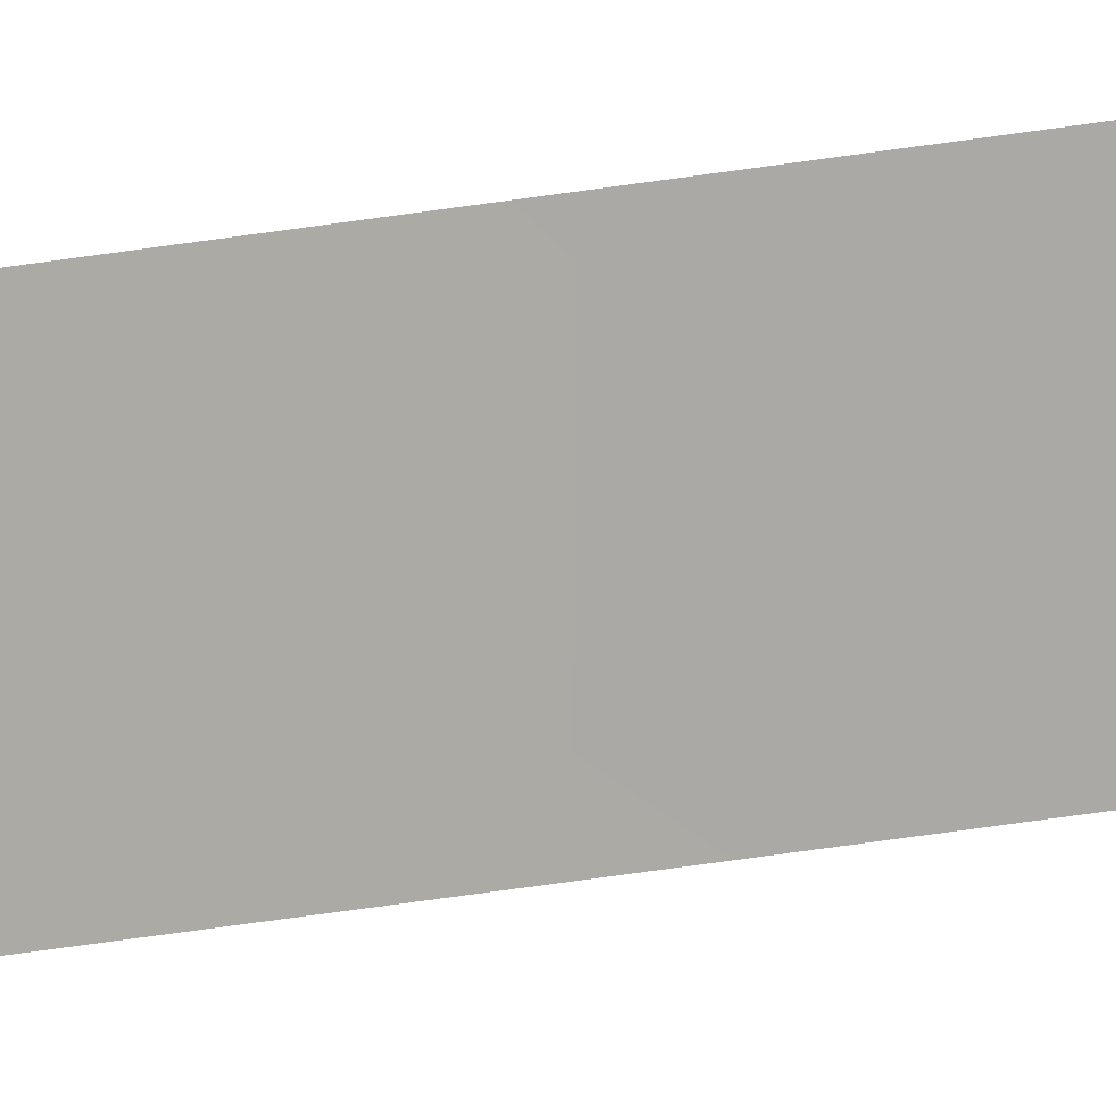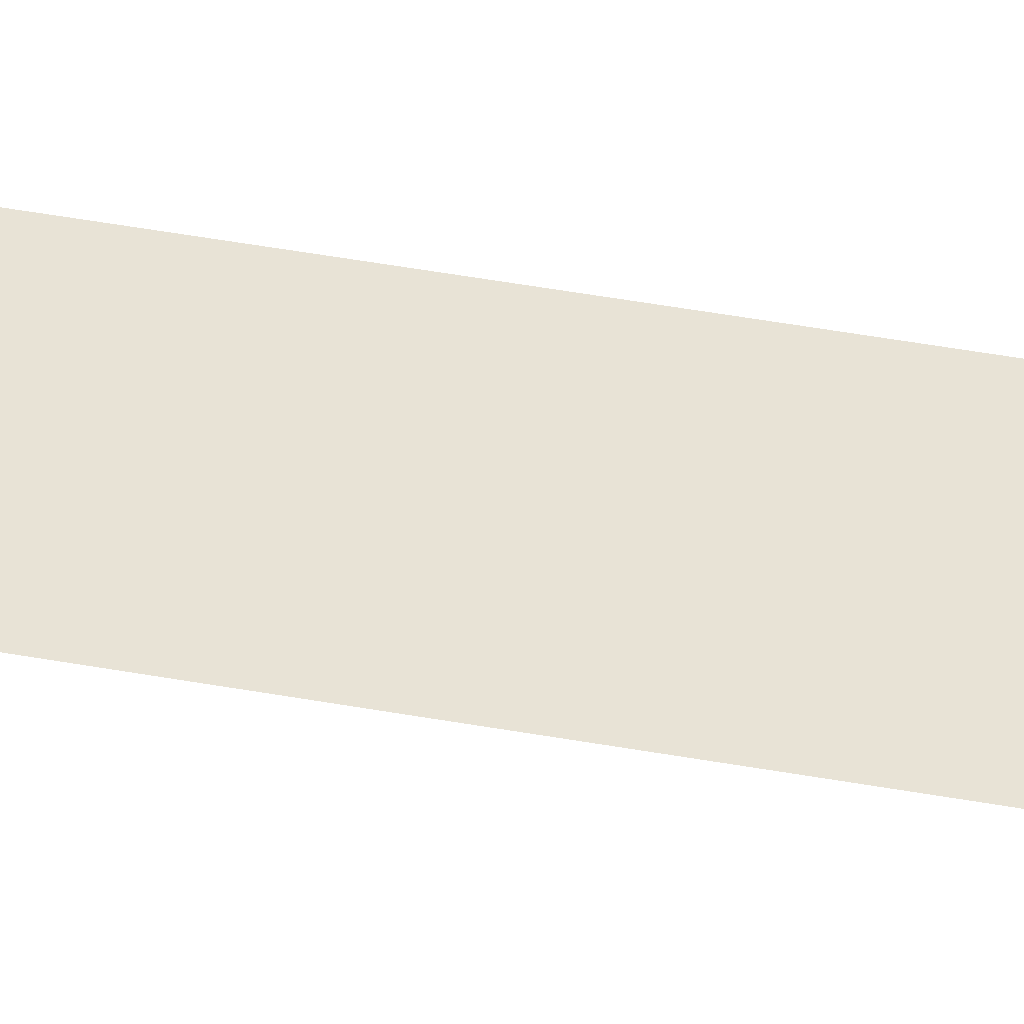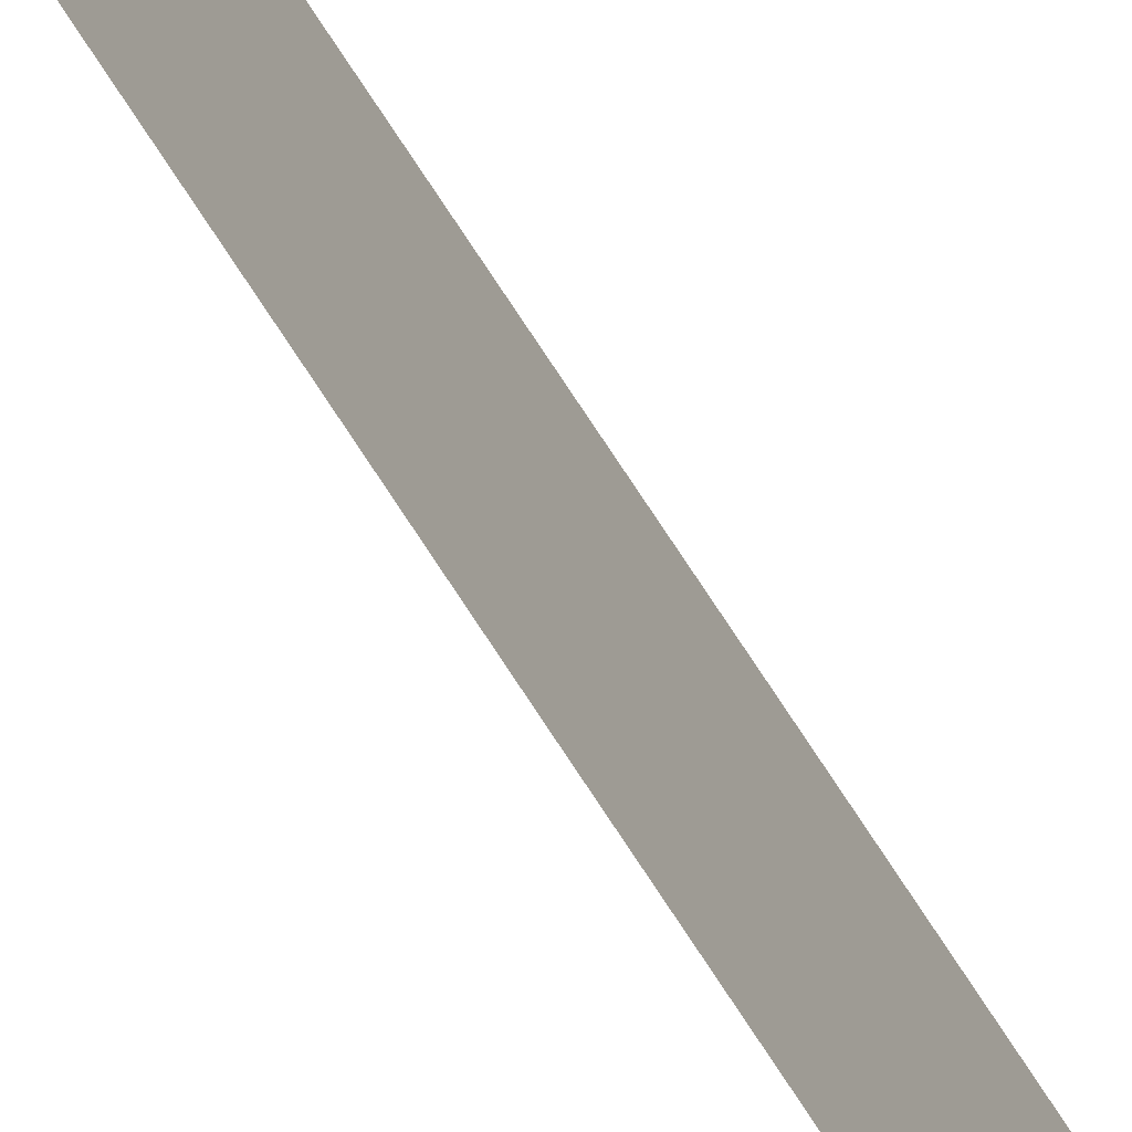
<metadata>
{"format":"obj","ext":"obj","renderer":"f3d","projection":"perspective","resolution":1024,"background":"white","views":[{"elev":20.1,"azim":-111.3,"up":"+Z"},{"elev":-39.2,"azim":-102.9,"up":"+Z"},{"elev":-44.1,"azim":-154.5,"up":"+Z"}]}
</metadata>
<code>
v -118.3 -48.24 96.98
v -118.3 -46.13 96.98
v -117.7 -49.67 100
v -117.9 -50 99.06
v -118.5 39.11 97.47
v -118 45.81 100
v -118.3 6.542 97.09
v -118 49.86 100
v -118 47.98 100
v -118.1 -8.329 98.54
v -118.2 -12.71 96.95
v -117.7 -50 100
v -118.3 -50 96.99
v -117.7 -37.29 100
v -118 -45.01 98.44
v -117.7 -44.14 100
v -117.7 -41.71 100
v -118.1 9.434 98.62
v -118.3 45.29 98.74
v -118.4 20.33 97.22
v -118.3 -1.235 97.03
v -118.3 10.01 97.12
v -118 8.105 100
v -117.9 -4.841 100
v -118.4 18.11 97.19
v -118.6 44.85 97.53
v -118.6 48.17 97.55
v -118.6 50 97.56
v -118.1 50 99.93
v -118 50 100
v -118 27 100
v -118.2 -19.77 96.92
v -118.2 -16.35 96.93
v -118.5 31.44 97.36
v -117.9 -39.46 99.04
v -118.3 -8.521 96.98
v -118.5 33.17 97.39
v -117.9 -12.2 100
v -117.8 -21.83 100
v -118.2 -40.2 96.94
v -117.8 -24.99 100
v -118.4 22.84 97.25
v -118.5 34.9 97.41
v -118 24.63 100
v -118 29.32 100
v -118.5 37.25 97.44
v -118 37.95 100
v -118 32.52 100
v -118.4 14.21 97.15
v -118.4 25.39 97.28
v -117.9 -2.478 100
v -118 36.23 100
v -117.7 -34.67 100
v -117.8 -16.79 100
v -117.7 -32.19 100
v -117.8 -22.99 100
v -118.2 37.42 98.77
v -118.3 43.37 98.74
v -118.3 41.17 98.72
v -118.1 -12.09 98.18
v -118.3 4.74 97.07
v -118.1 5.794 98.53
v -118 -48.84 98.4
v -117.7 -39.44 100
v -118.2 -44.15 96.97
v -118 -43 98.44
v -118 -37.88 98.28
v -117.7 -45.94 100
v -118 7.166 100
v -117.9 2.113 100
v -118.1 1.246 98.48
v -117.9 4.667 100
v -118.1 11.31 98.62
v -118.1 7.697 98.56
v -118 10.09 100
v -117.9 -6.305 100
v -118.3 11.8 97.13
v -118 12.53 100
v -118.2 -26.14 96.9
v -118 -20.01 98.41
v -118 42.24 100
v -118.3 47.14 98.78
v -118.6 46.37 97.54
v -118.4 50 98.35
v -118.3 48.91 99.07
v -118.5 40.83 97.49
v -118 39.72 100
v -118 15.1 100
v -118.3 8.415 97.1
v -118.2 -18.02 96.92
v -118.3 -5.226 97
v -118.1 -4.058 98.5
v -118.2 -36.54 96.92
v -117.9 -35.88 98.67
v -118.6 42.75 97.51
v -117.7 -48.25 100
v -118.1 -13.71 98.4
v -118.2 -34.53 96.91
v -118.1 -34.38 97.79
v -118.1 -15.61 98.37
v -117.8 -20.12 100
v -118 -22.49 98.44
v -118.3 2.642 97.06
v -118.2 -38.7 96.93
v -118.2 -32.7 96.9
v -118.1 -39.48 97.86
v -118 -40.98 98.2
v -118 -26.73 98.49
v -118 -32.43 98.26
v -117.9 -30.79 98.75
v -118.2 -30.53 96.9
v -117.9 -33.99 98.96
v -117.8 -29.97 100
v -118 -28.93 98.49
v -117.8 -27.4 100
v -118.1 -6.275 98.72
v -118.3 0.4636 97.04
v -118.3 39.26 98.67
v -118.2 17.42 98.44
v -118 17.73 100
v -118 20.32 100
v -118.2 19.31 98.6
v -118.4 16.07 97.17
v -118.2 21.45 98.63
v -118 22.94 100
v -118.2 -10.82 96.96
v -118.1 -10.35 98.48
v -117.9 -7.858 100
v -118.3 -7.2 96.98
v -118.2 -41.88 96.95
v -118.2 28.32 98.65
v -118.5 28.84 97.32
v -118 30.59 100
v -118.4 27.09 97.3
v -117.8 -18.46 100
v -118.2 -21.68 96.91
v -118 -24.56 98.48
v -118.2 -28.32 96.9
v -118.2 35.48 98.71
v -118.2 -23.9 96.9
v -118 44.09 100
v -118 34.42 100
v -117.9 -14.25 100
v -118.2 -14.47 96.94
v -117.9 -0.4951 100
v -118.3 -2.758 97.01
v -117.9 -9.837 100
v -118.2 23.28 98.72
v -118.1 3.583 98.49
v -118.1 -0.8297 98.48
v -118.2 15.74 98.63
v -118 -47.02 98.42
v -118.1 -2.339 98.24
v -118.2 25.07 98.64
v -118.2 26.65 98.43
v -118 -17.59 98.36
v -118.2 33.48 98.66
v -118.2 13.5 98.58
v -118.2 31.57 98.68
v -118.2 30 98.51
f 4 3 12
f 68 152 15
f 84 27 28
f 8 29 30
f 19 82 6
f 27 82 83
f 118 47 57
f 33 144 100
f 93 99 94
f 39 102 80
f 107 35 17
f 110 111 114
f 25 122 119
f 119 151 123
f 125 124 148
f 130 107 66
f 156 135 80
f 102 136 80
f 114 138 108
f 137 140 102
f 155 134 131
f 146 153 92
f 61 7 62
f 85 8 9
f 152 1 2
f 13 1 63
f 35 14 64
f 35 64 17
f 65 130 66
f 16 15 66
f 66 17 16
f 16 68 15
f 3 63 96
f 96 63 152
f 17 66 107
f 68 96 152
f 69 72 62
f 71 70 145
f 149 72 70
f 70 71 149
f 69 74 23
f 75 23 18
f 103 149 71
f 77 73 22
f 77 158 73
f 79 140 137
f 90 156 80
f 59 58 81
f 59 81 87
f 26 19 58
f 84 85 27
f 6 82 9
f 19 83 82
f 83 19 26
f 84 29 85
f 8 85 29
f 95 59 86
f 86 118 5
f 73 158 78
f 158 88 78
f 71 150 117
f 80 32 90
f 7 89 74
f 89 22 18
f 90 33 156
f 91 146 92
f 74 89 18
f 93 98 99
f 93 94 67
f 95 26 58
f 95 58 59
f 4 63 3
f 157 159 37
f 98 105 99
f 39 56 102
f 101 39 80
f 103 61 149
f 104 93 67
f 105 111 109
f 40 104 106
f 35 107 106
f 106 107 40
f 79 137 108
f 35 106 67
f 106 104 67
f 109 112 99
f 109 99 105
f 111 110 109
f 114 111 138
f 55 110 113
f 116 91 92
f 117 103 71
f 118 57 5
f 119 120 151
f 158 151 88
f 120 119 122
f 122 121 120
f 151 158 49
f 122 25 20
f 25 119 123
f 123 151 49
f 20 42 124
f 42 154 148
f 125 121 124
f 38 97 60
f 127 36 10
f 11 126 60
f 126 36 127
f 128 147 10
f 10 36 129
f 116 129 91
f 130 40 107
f 160 133 45
f 50 134 155
f 134 132 131
f 45 31 131
f 44 154 31
f 43 46 139
f 65 15 2
f 152 2 15
f 15 65 66
f 73 18 22
f 94 99 112
f 156 54 135
f 80 135 101
f 80 136 32
f 108 137 41
f 55 53 112
f 56 41 137
f 108 138 79
f 76 116 24
f 45 131 160
f 41 115 108
f 102 140 136
f 124 121 122
f 81 58 141
f 141 58 19
f 141 19 6
f 86 59 118
f 139 52 142
f 157 142 48
f 143 97 38
f 145 150 71
f 100 143 54
f 143 100 97
f 97 144 11
f 153 150 51
f 153 21 150
f 127 147 38
f 127 10 147
f 117 150 21
f 50 154 42
f 154 44 148
f 125 148 44
f 127 38 60
f 1 152 63
f 149 62 72
f 110 114 113
f 42 148 124
f 60 126 127
f 113 114 115
f 60 97 11
f 69 62 74
f 82 85 9
f 46 5 57
f 108 115 114
f 57 47 52
f 137 102 56
f 14 94 53
f 94 112 53
f 85 82 27
f 151 120 88
f 74 62 7
f 61 62 149
f 110 55 109
f 47 118 87
f 31 155 131
f 129 116 10
f 153 146 21
f 51 24 92
f 154 50 155
f 54 156 100
f 46 57 139
f 116 92 24
f 67 94 14
f 109 55 112
f 100 144 97
f 150 145 51
f 13 63 4
f 18 23 74
f 75 18 73
f 67 14 35
f 51 92 153
f 100 156 33
f 49 158 77
f 159 160 34
f 124 122 20
f 43 139 157
f 142 157 139
f 133 159 48
f 116 128 10
f 128 116 76
f 154 155 31
f 75 73 78
f 57 52 139
f 157 37 43
f 48 159 157
f 59 87 118
f 159 34 37
f 131 132 160
f 133 160 159
f 160 132 34

</code>
